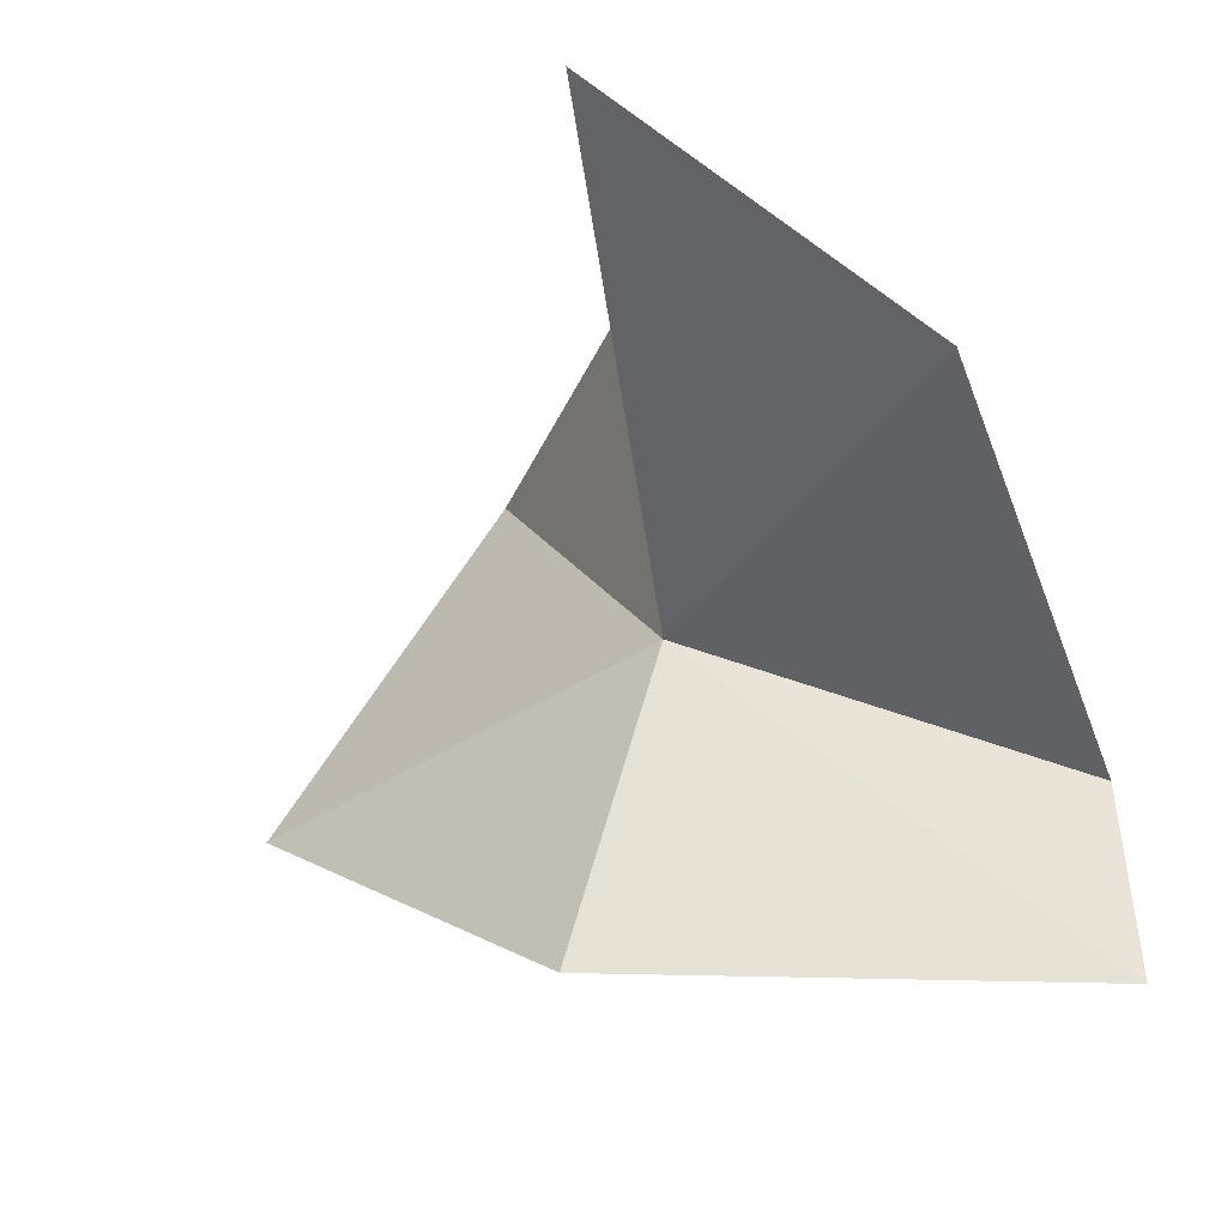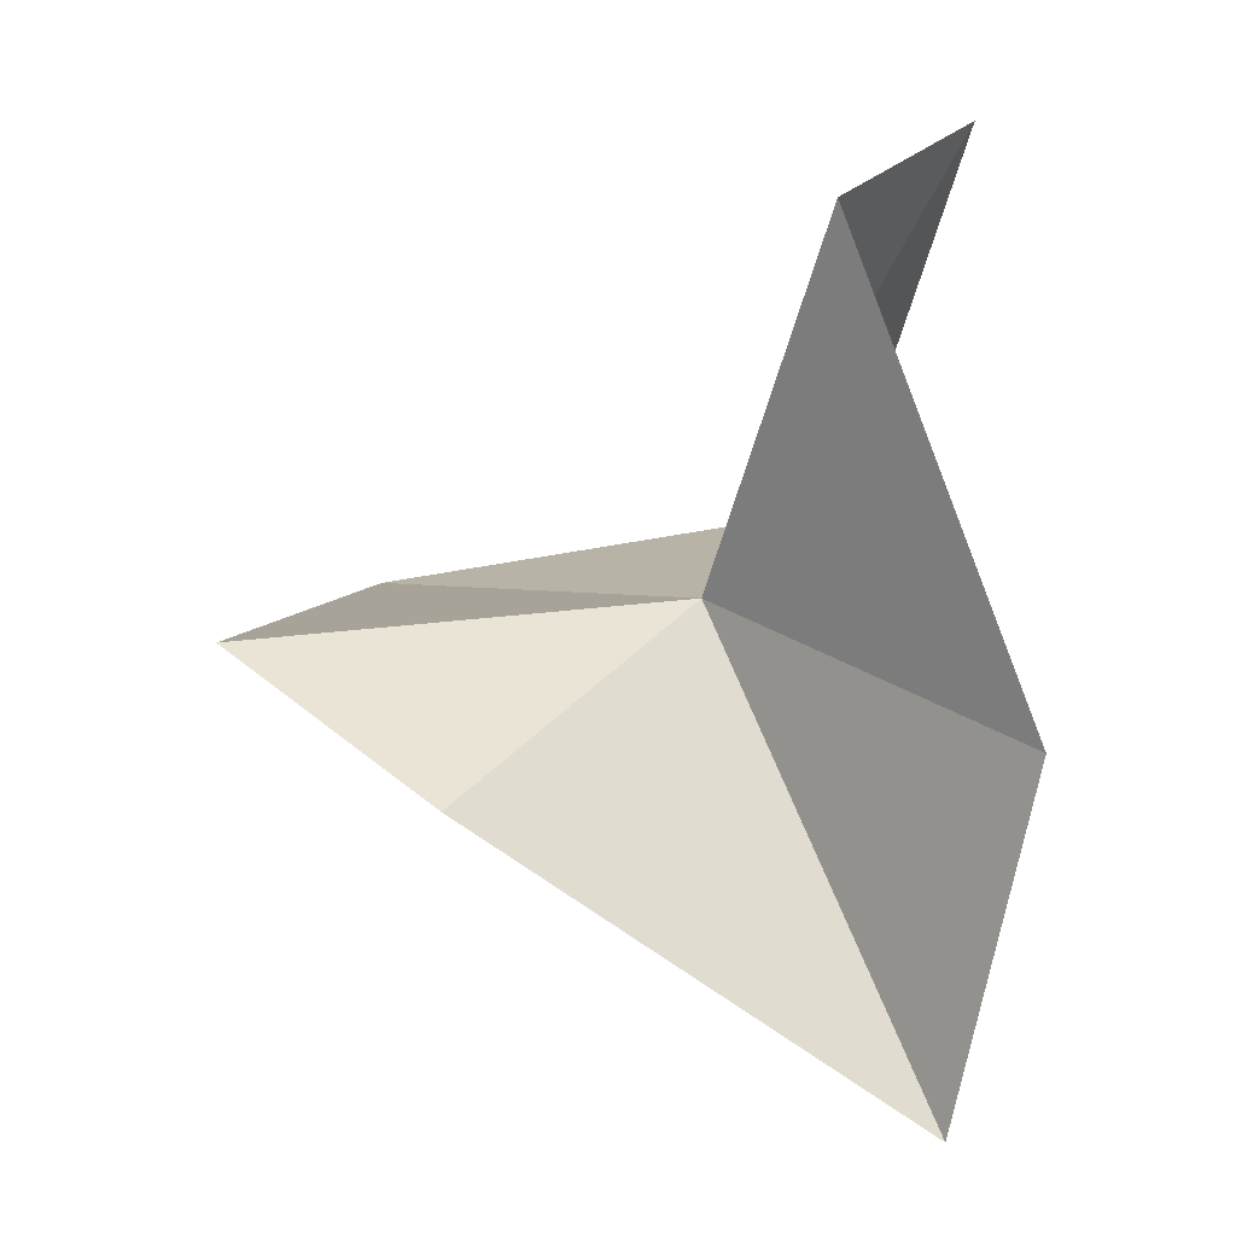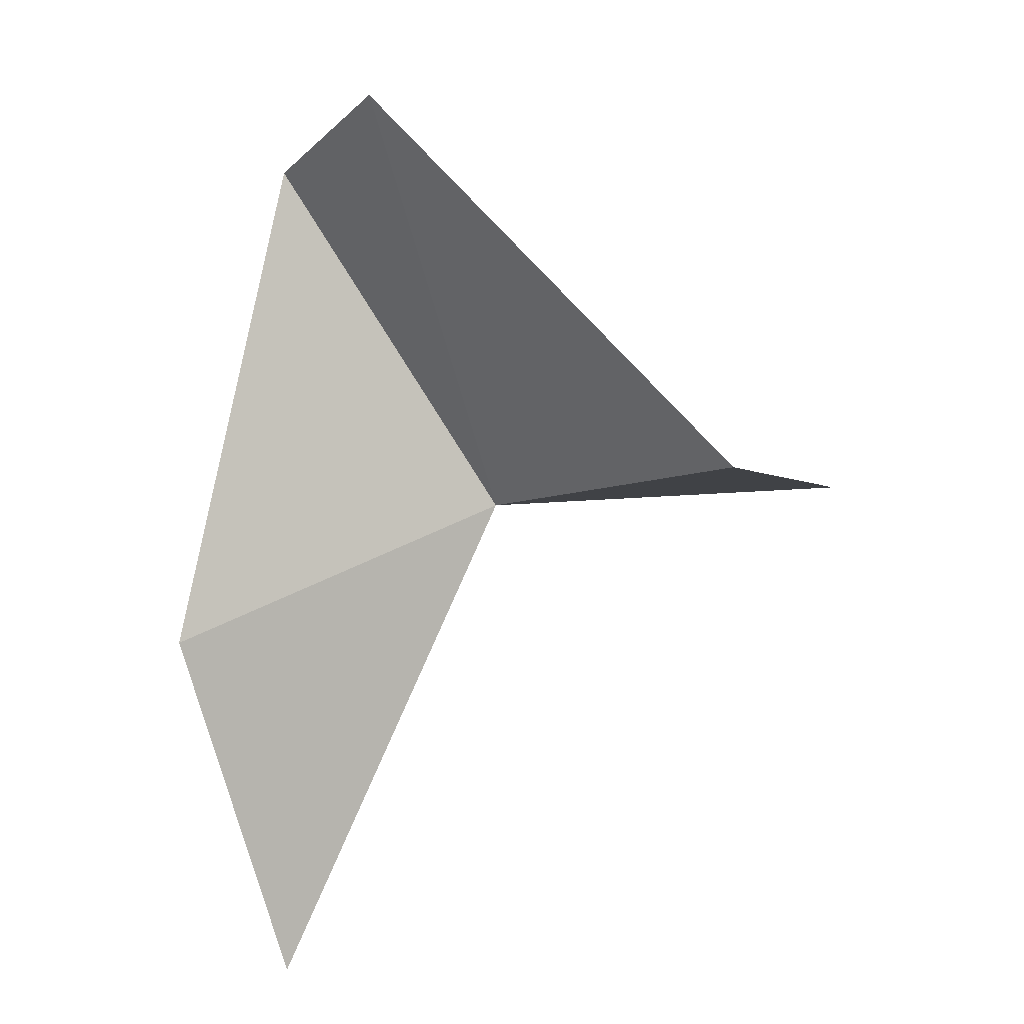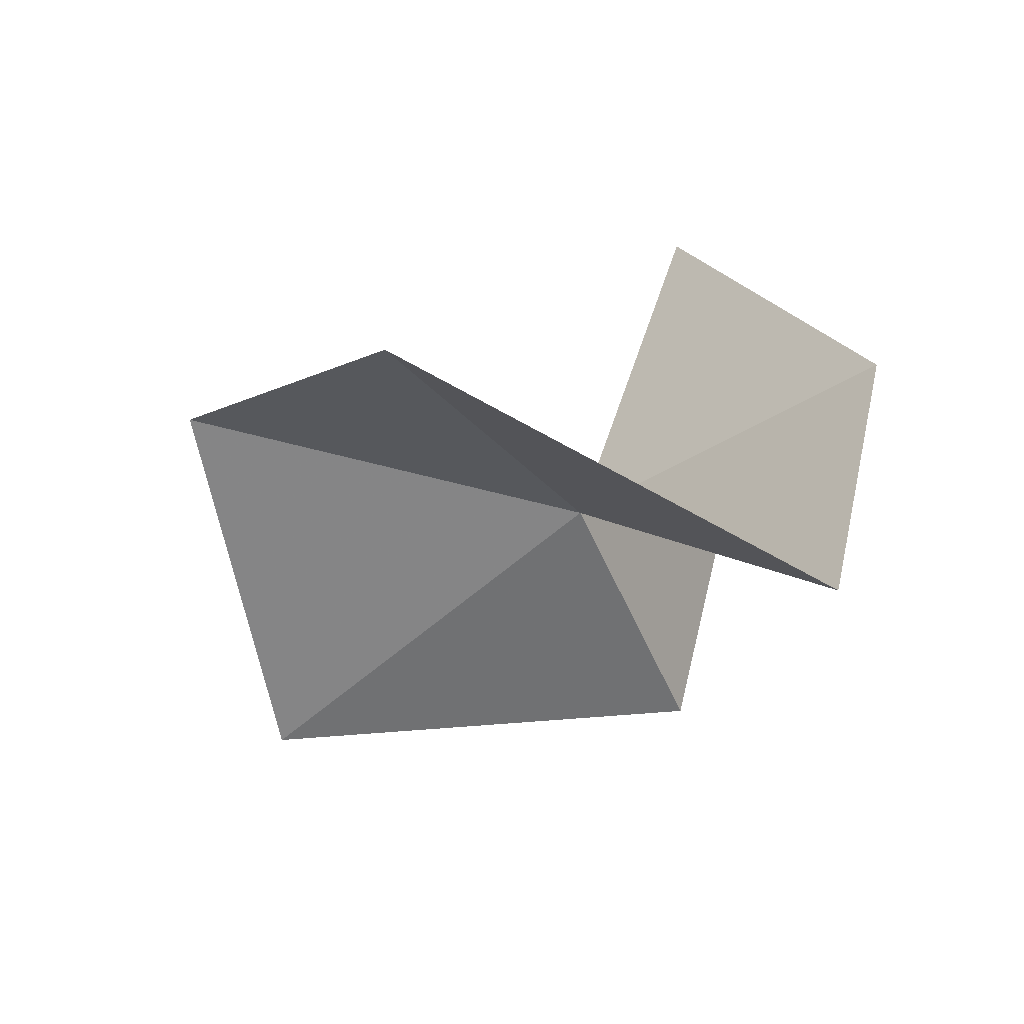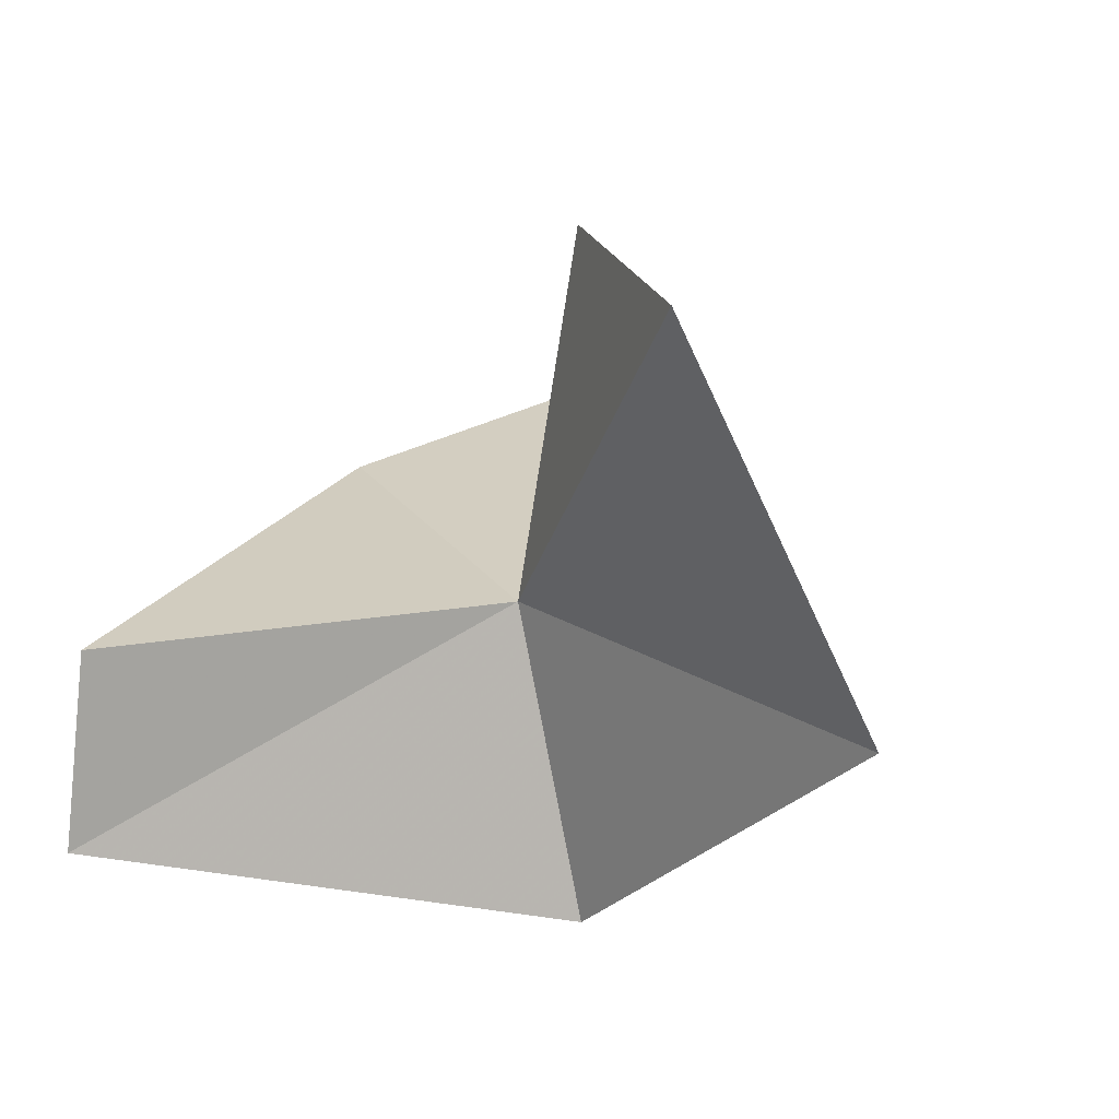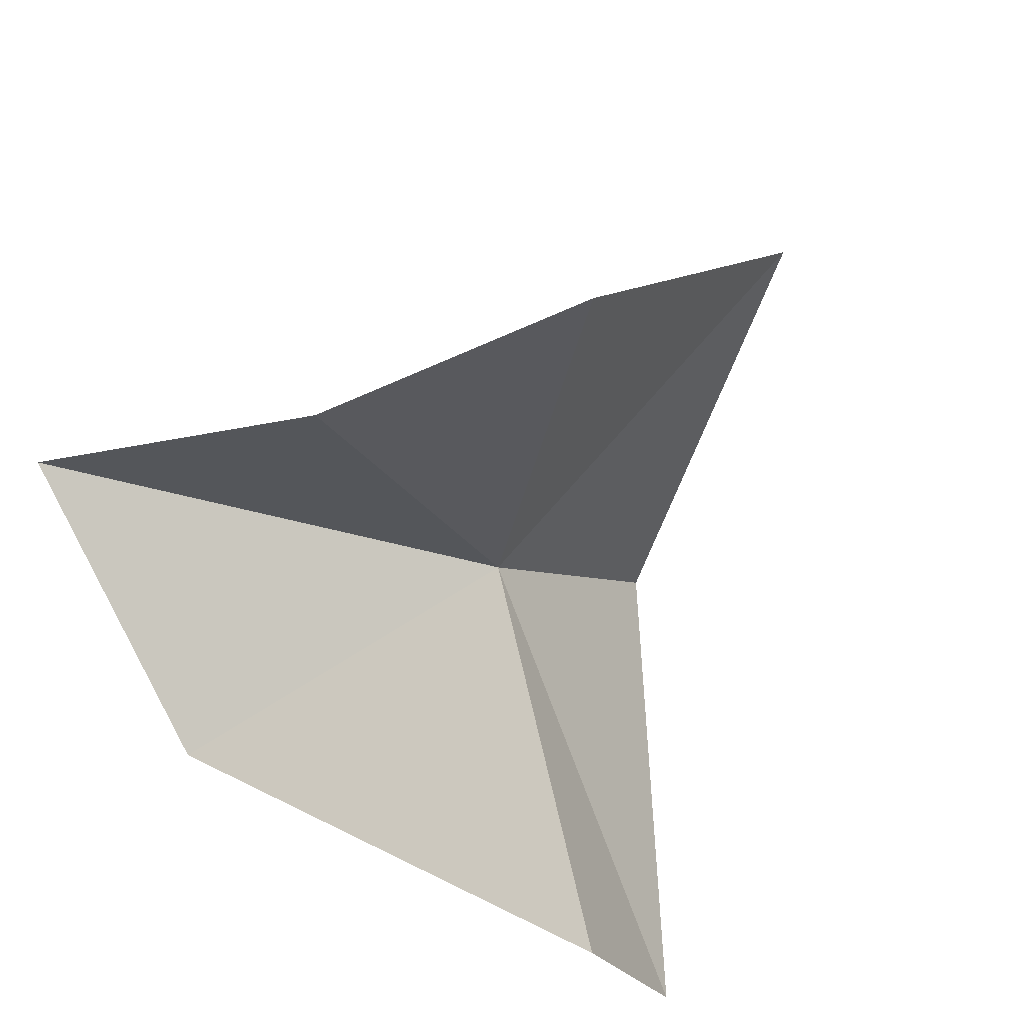
<metadata>
{"format":"obj","ext":"obj","renderer":"f3d","projection":"perspective","resolution":1024,"background":"white","views":[{"elev":-63.1,"azim":-143.0,"up":"+Y"},{"elev":5.0,"azim":-123.2,"up":"+Z"},{"elev":8.1,"azim":-17.5,"up":"+Z"},{"elev":-64.0,"azim":-127.9,"up":"+Z"},{"elev":40.3,"azim":45.4,"up":"+Y"},{"elev":72.4,"azim":-45.4,"up":"+Y"}]}
</metadata>
<code>
v -0.003223 0.06473 0.07613
v -0.001072 0.07029 0.0757
v 0.002696 0.06599 0.076
v -0.006634 0.06359 0.06988
v -0.004311 0.06906 0.07397
v -0.008092 0.06339 0.07465
v -0.006231 0.06497 0.08089
v -0.005635 0.06246 0.0819
v -0.001106 0.06095 0.07705
f 1 3 2
f 1 5 4
f 1 4 6
f 1 7 8
f 1 2 5
f 1 6 7
f 1 9 3
f 1 8 9

</code>
